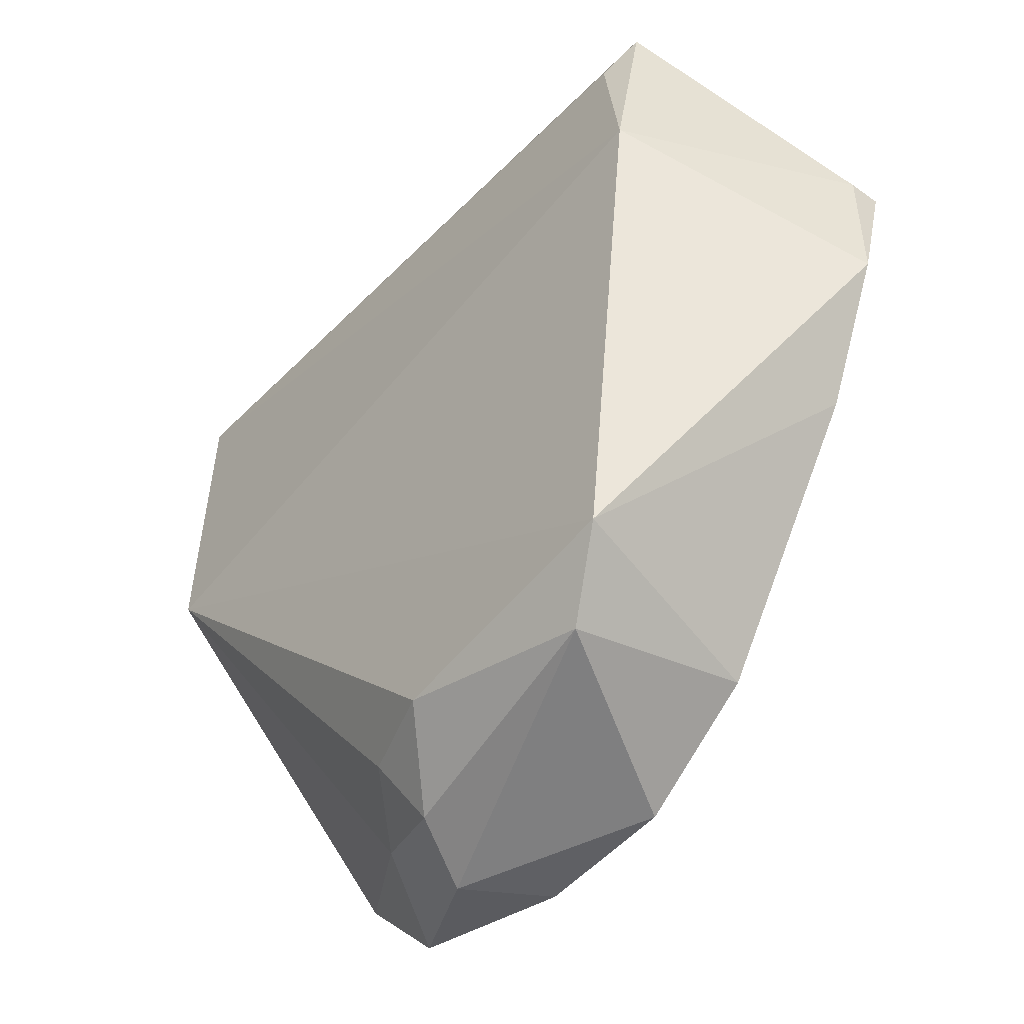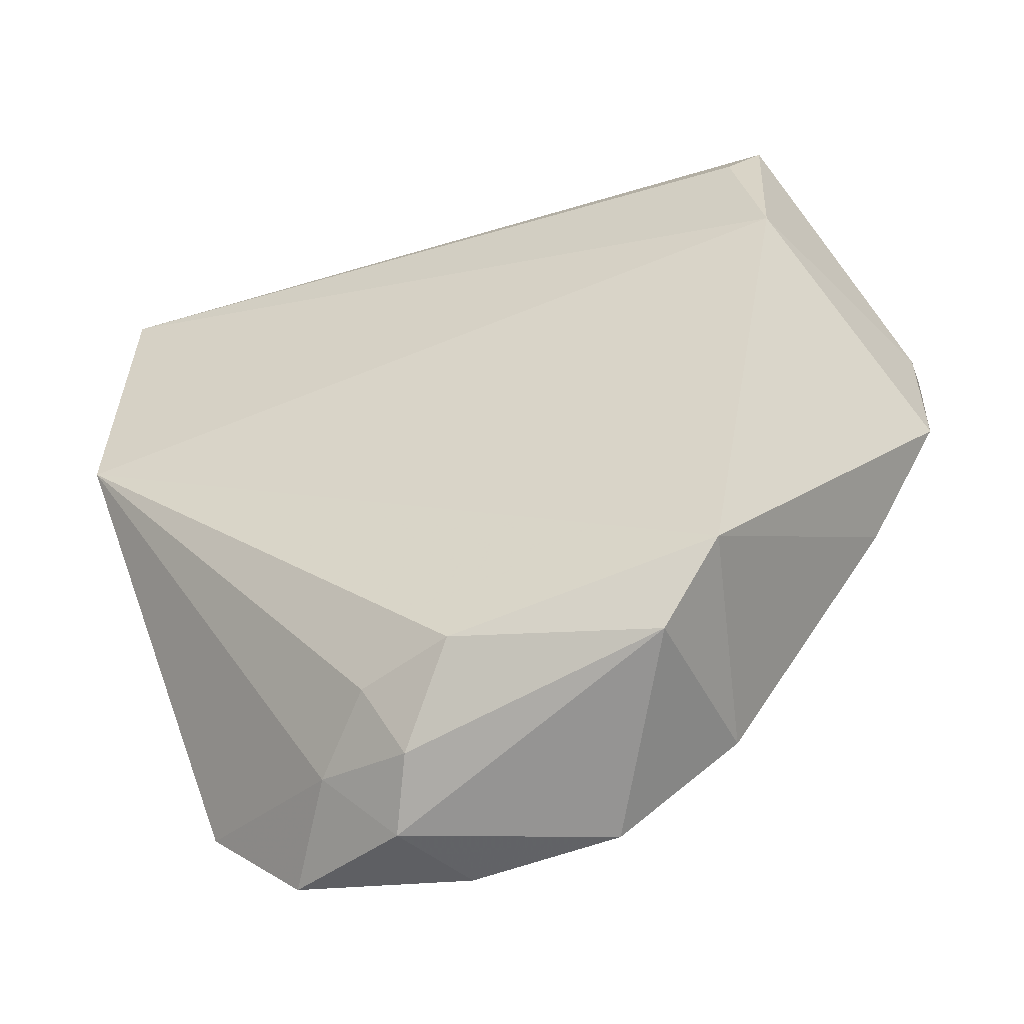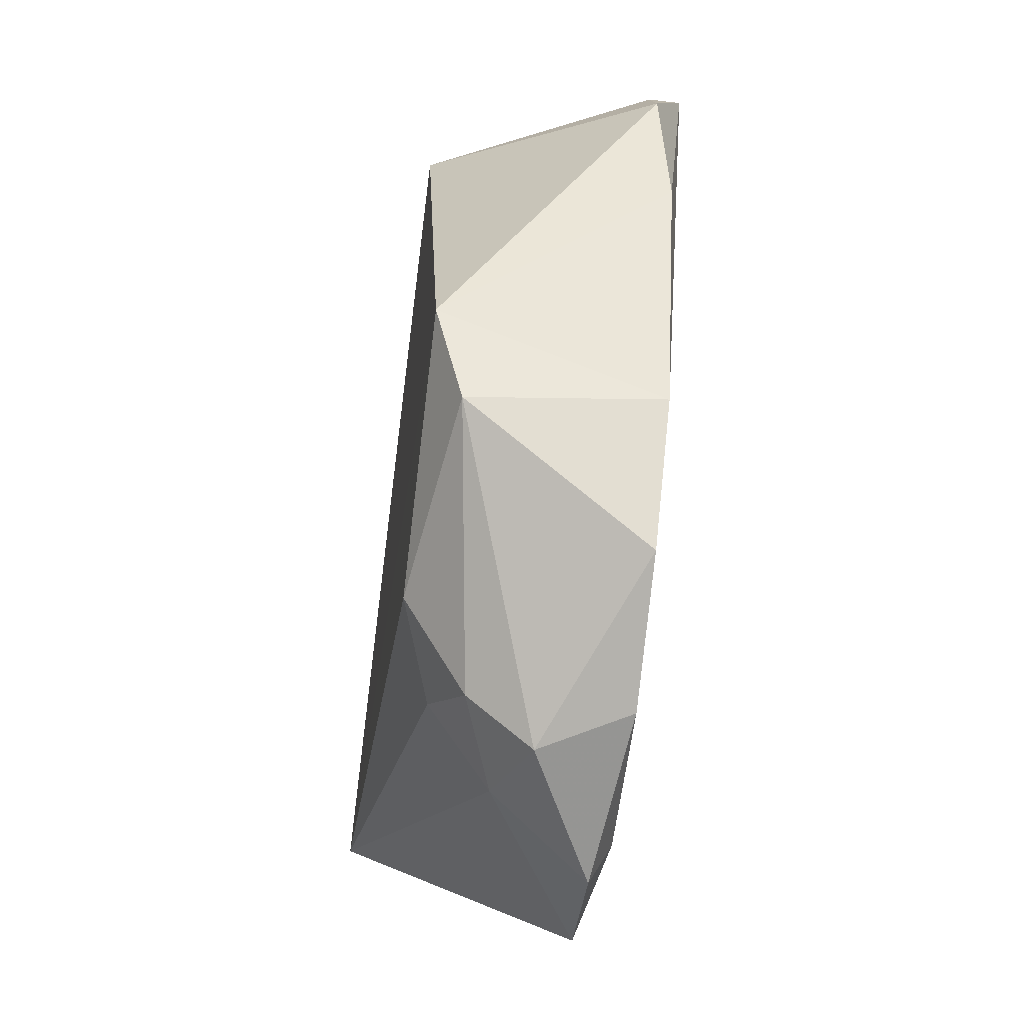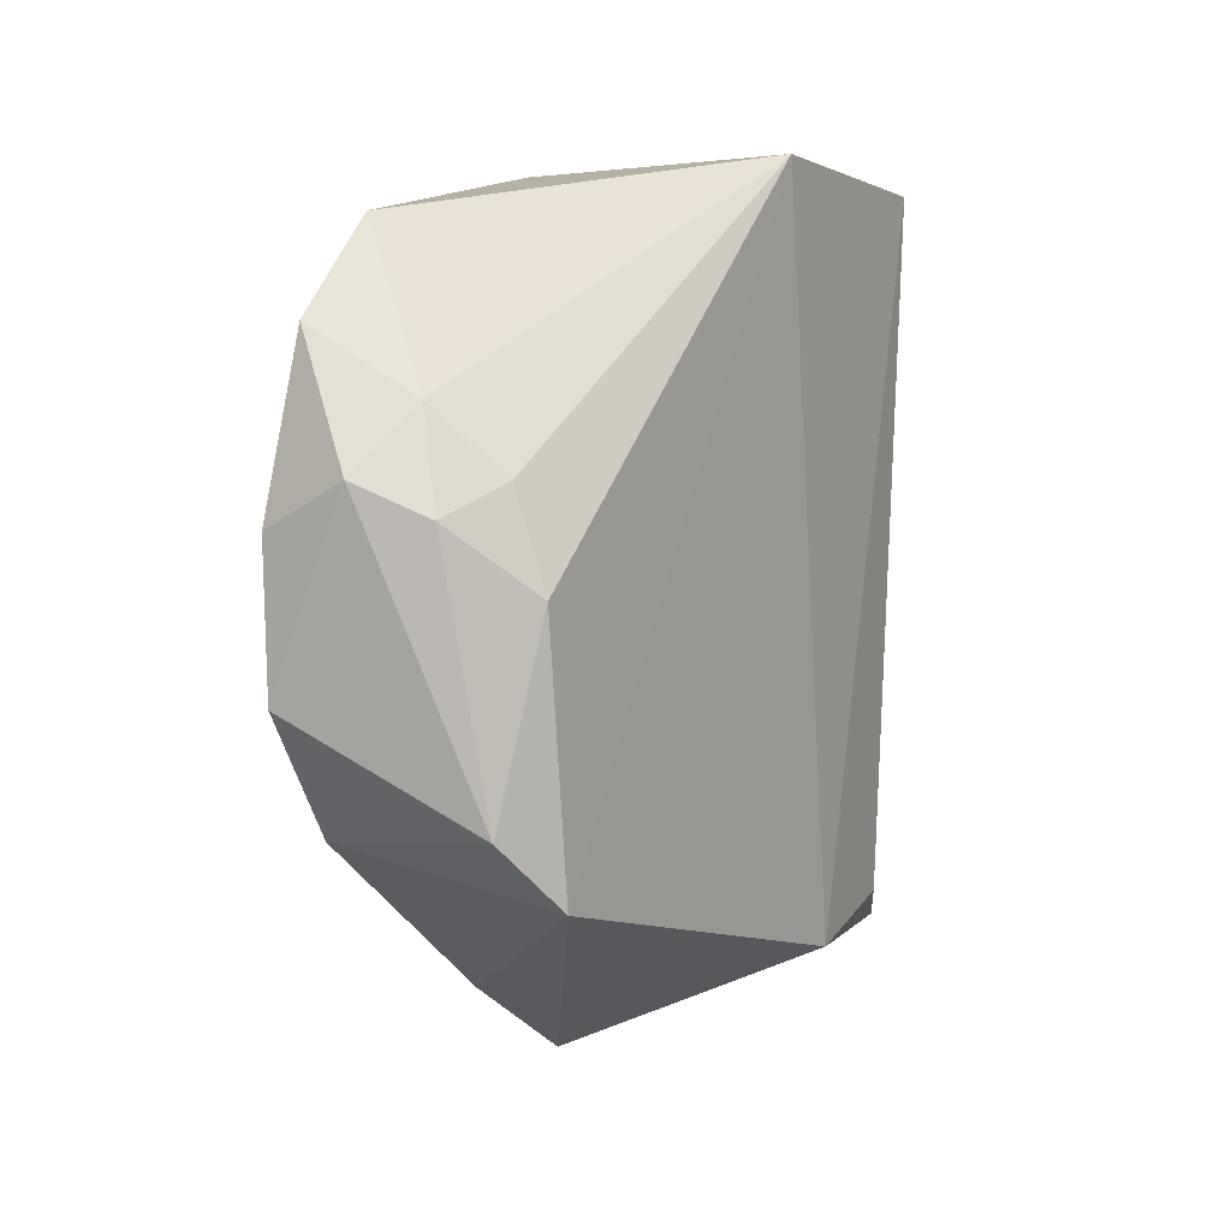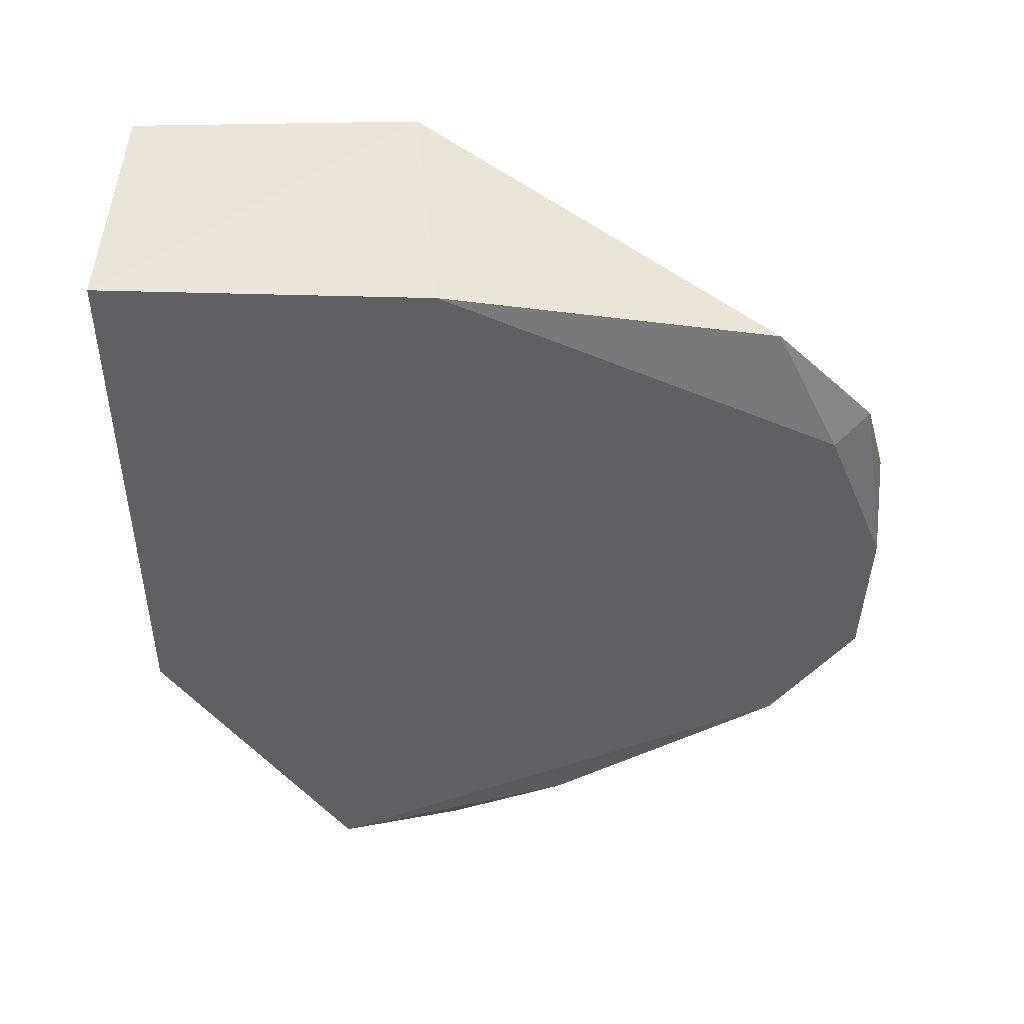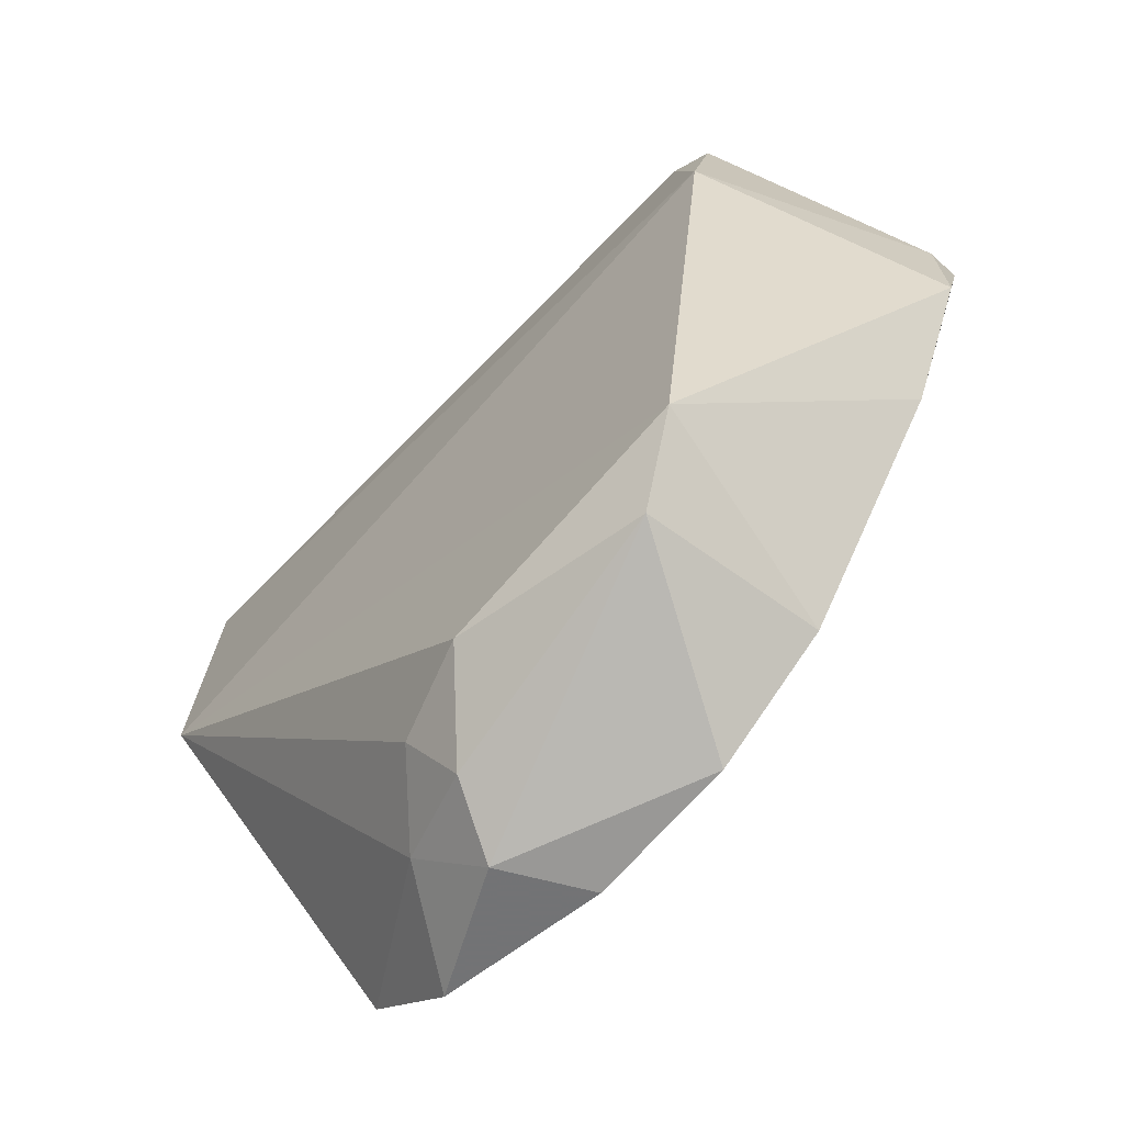
<metadata>
{"format":"obj","ext":"obj","renderer":"f3d","projection":"perspective","resolution":1024,"background":"white","views":[{"elev":-46.2,"azim":-38.8,"up":"+Z"},{"elev":-52.8,"azim":-69.6,"up":"+Z"},{"elev":-77.7,"azim":-6.7,"up":"+Z"},{"elev":3.0,"azim":-151.7,"up":"+Y"},{"elev":45.9,"azim":92.0,"up":"+Y"},{"elev":-69.0,"azim":-42.5,"up":"+Z"}]}
</metadata>
<code>
v 0.116 -0.7124 -0.8927
v 0.1279 -0.1269 -0.2223
v 0.1279 -0.1269 -0.54
v -0.1292 -0.1169 -0.5056
v -0.09438 -0.8574 -0.2223
v 0.1279 -0.9527 -0.4129
v -0.09438 -0.762 -0.8575
v 0.09611 -0.2857 -0.9528
v -0.1262 -0.1269 -0.2223
v -0.1262 -0.8574 -0.4129
v 0.1279 -0.6667 -0.2223
v -0.03087 -0.4446 -0.9528
v 0.09611 -0.9527 -0.54
v 0.1143 -0.5963 -0.9738
v -0.09438 -0.5081 -0.8892
v 0.09611 -0.1904 -0.8575
v -0.06262 -0.6985 -0.921
v 0.1158 -0.4537 -0.9786
v 0.000865 -0.3492 -0.921
v 0.0326 -0.4128 -0.9846
v -0.1134 -0.8256 -0.2621
v 0.1153 -0.3108 -0.9198
v -0.03087 -0.8256 -0.2223
v -0.06262 -0.4128 -0.8892
v 0.1127 -0.8752 -0.6612
v 0.09611 -0.9527 -0.4129
f 10 13 26
f 2 3 4
f 3 2 6
f 2 4 9
f 5 2 9
f 4 7 10
f 9 4 10
f 2 5 11
f 6 2 11
f 10 7 13
f 7 4 15
f 4 3 16
f 1 7 17
f 14 1 17
f 7 15 17
f 15 12 17
f 6 1 18
f 3 6 18
f 1 14 18
f 4 16 19
f 16 8 19
f 14 17 20
f 17 12 20
f 8 18 20
f 18 14 20
f 12 19 20
f 19 8 20
f 5 9 21
f 10 5 21
f 9 10 21
f 16 3 22
f 8 16 22
f 3 18 22
f 18 8 22
f 5 6 23
f 11 5 23
f 6 11 23
f 15 4 24
f 12 15 24
f 4 19 24
f 19 12 24
f 1 6 25
f 7 1 25
f 6 13 25
f 13 7 25
f 6 5 26
f 5 10 26
f 13 6 26

</code>
